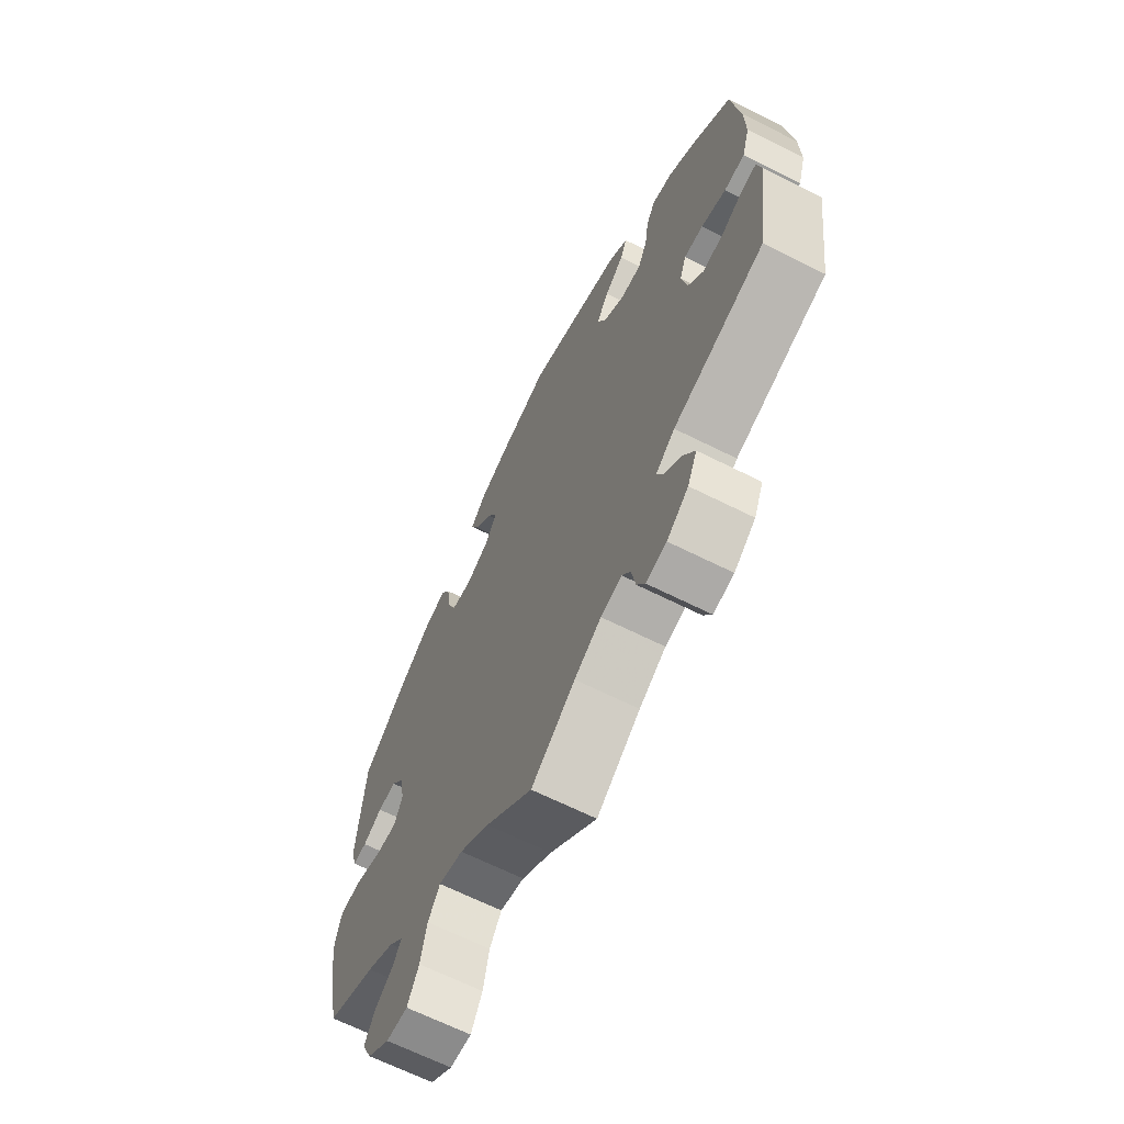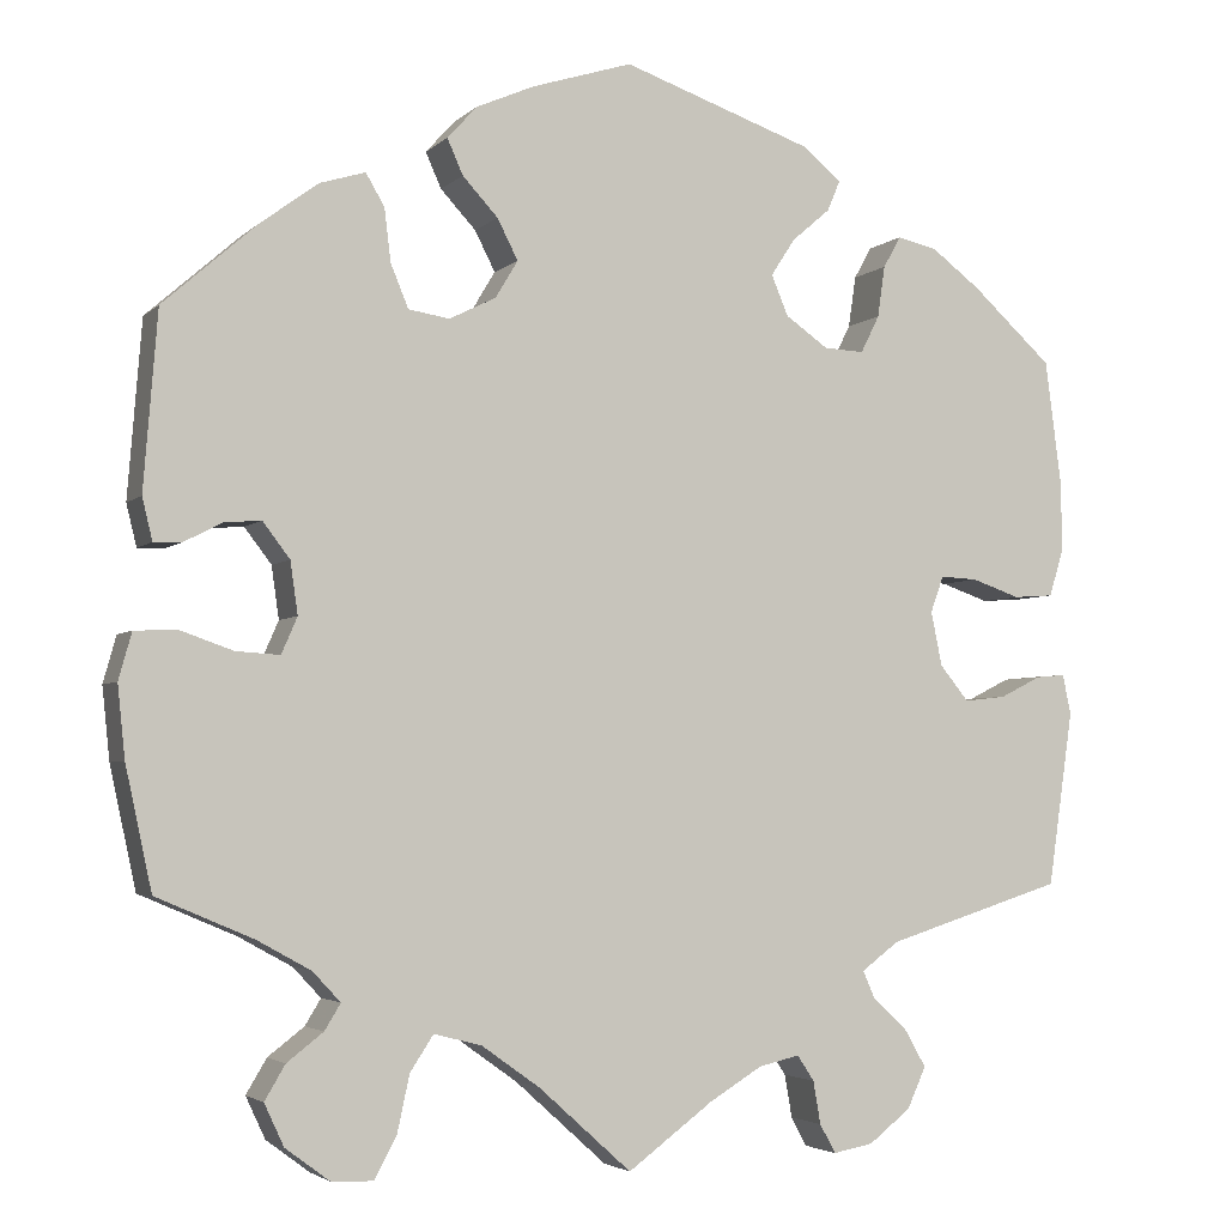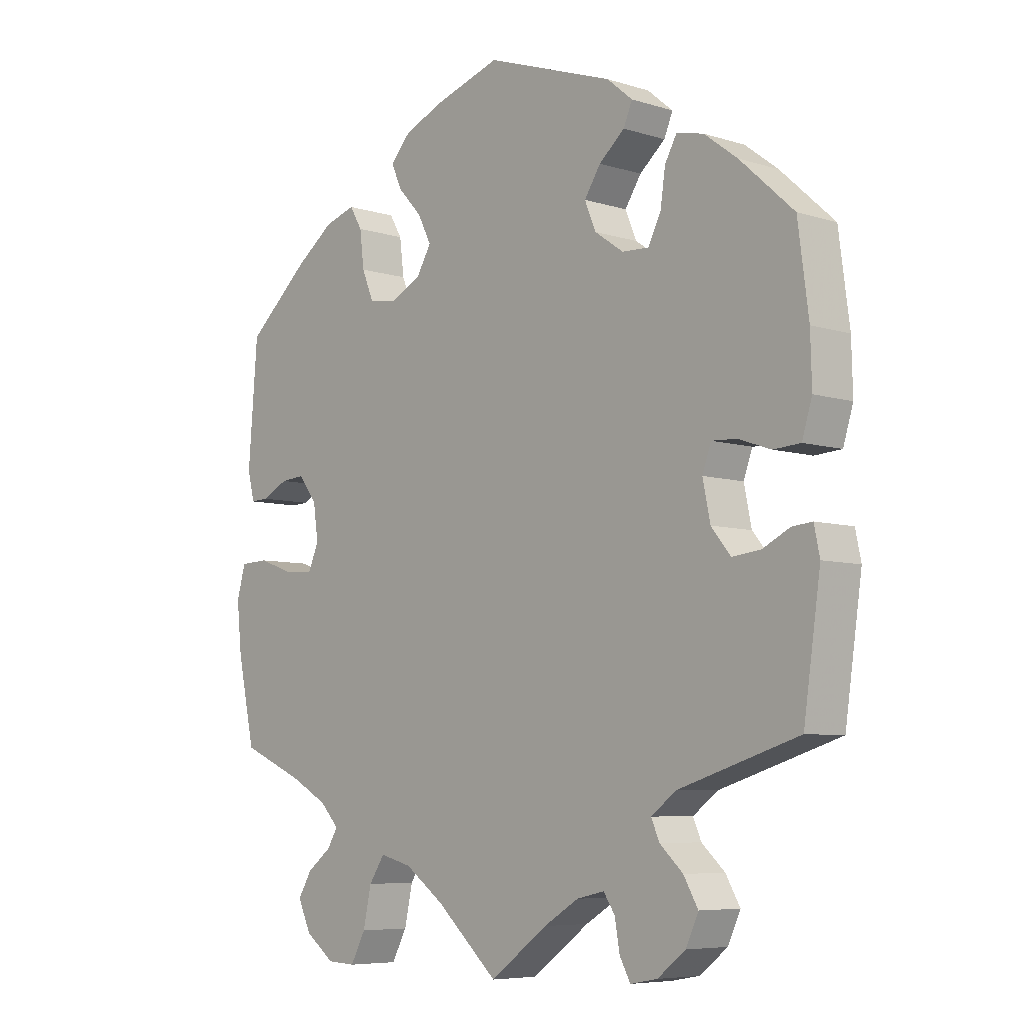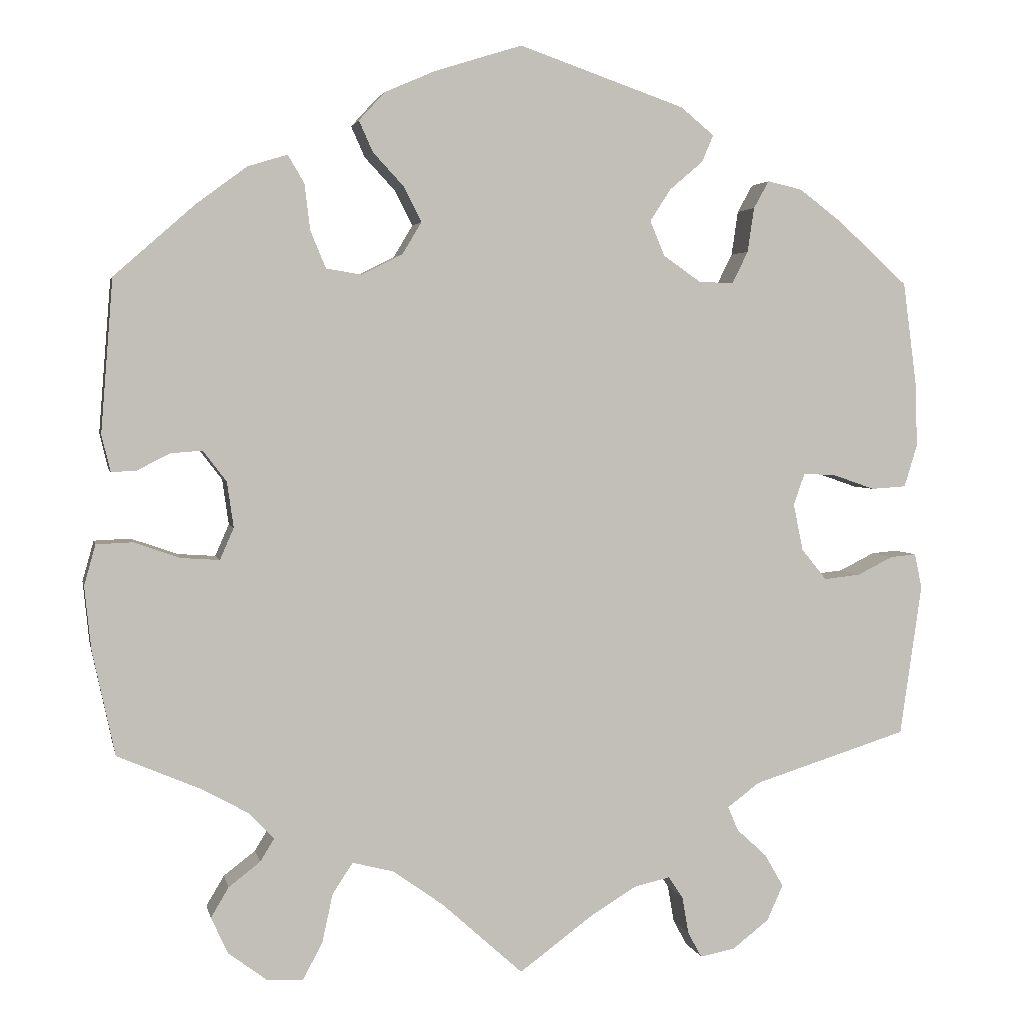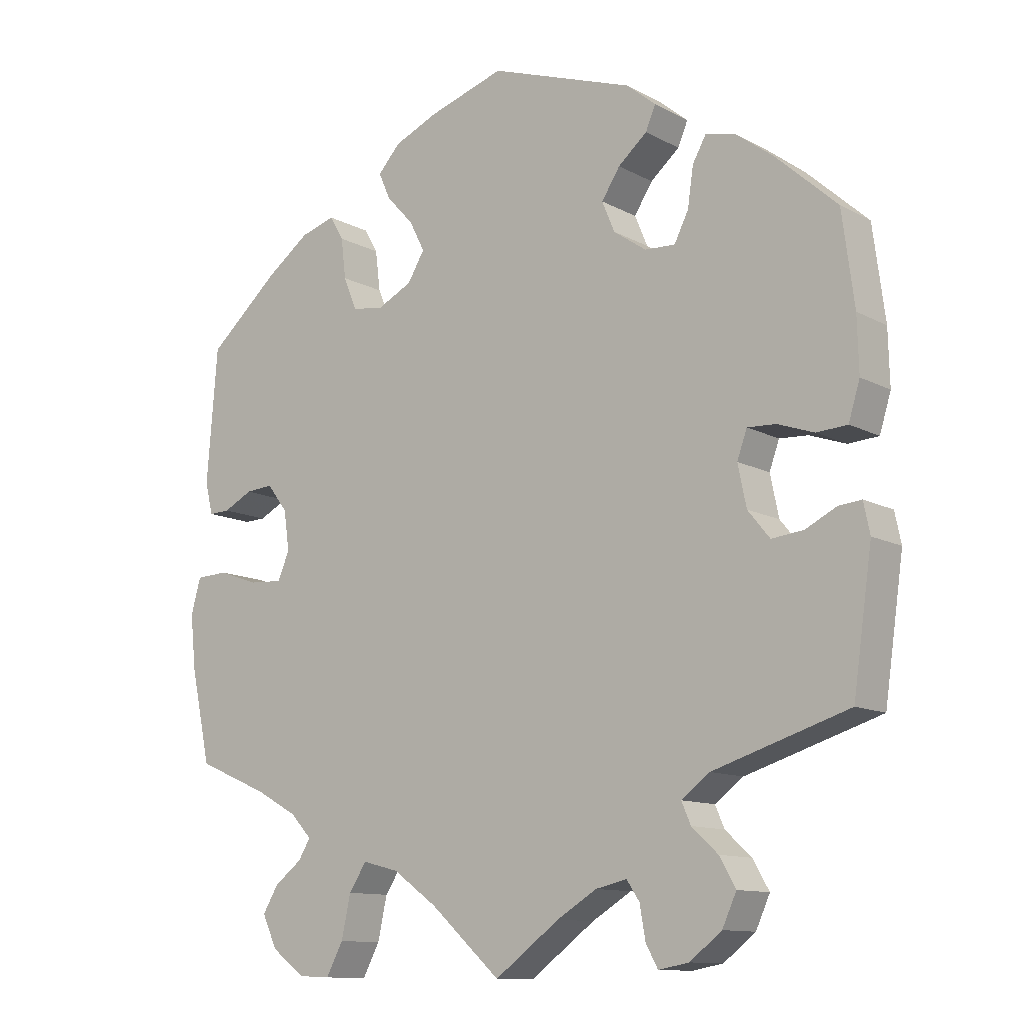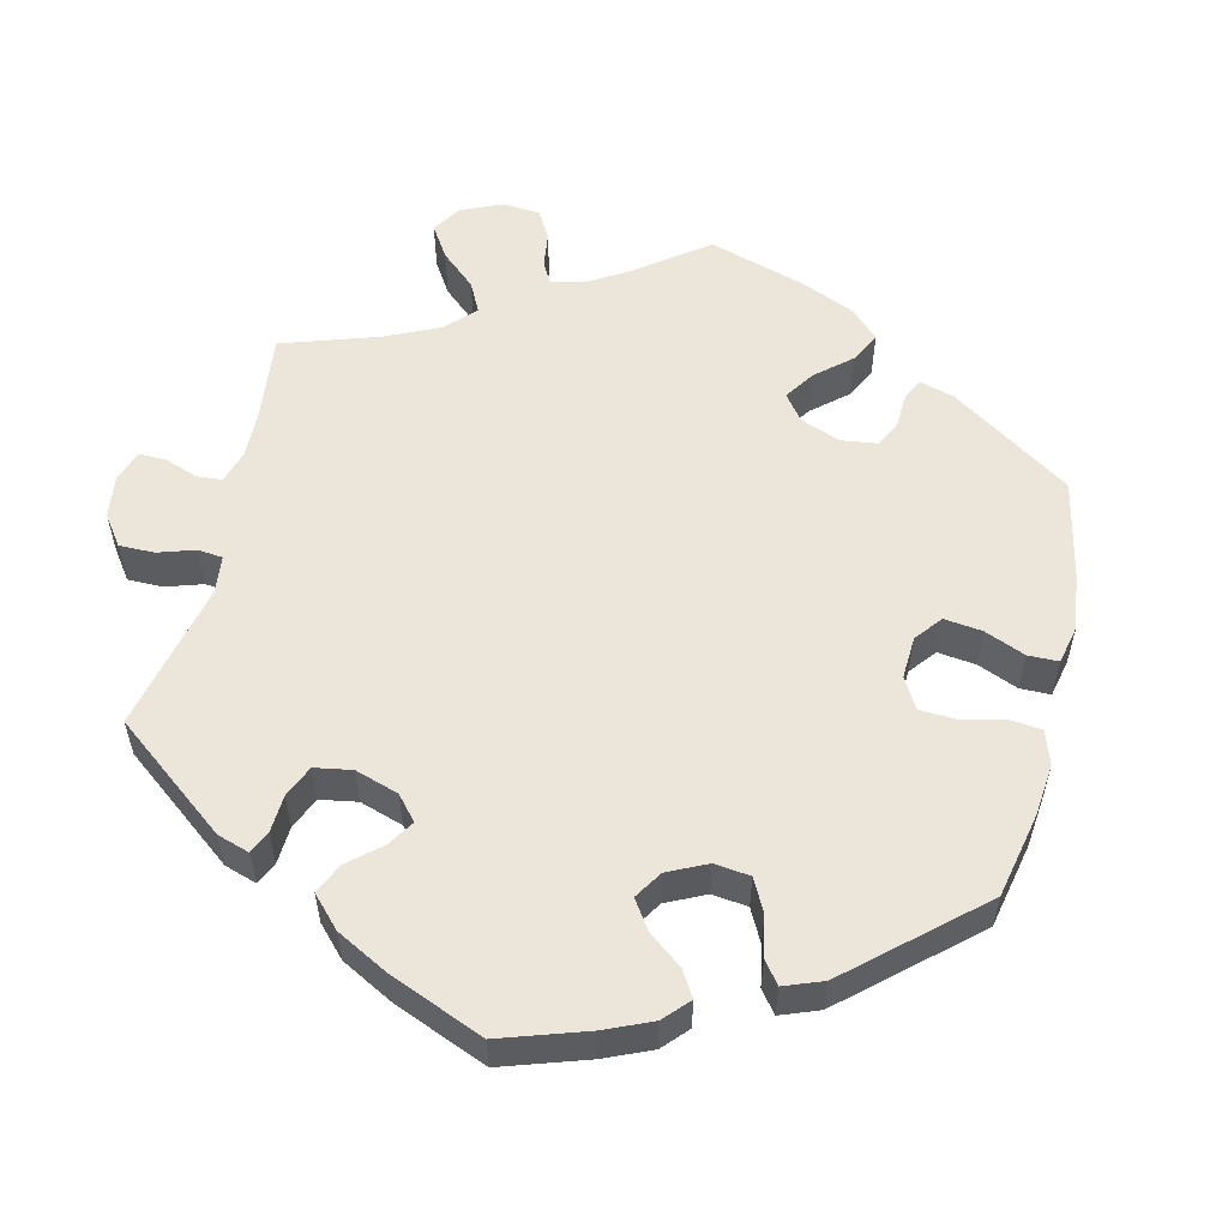
<metadata>
{"format":"obj","ext":"obj","renderer":"f3d","projection":"perspective","resolution":1024,"background":"white","views":[{"elev":-66.2,"azim":-116.7,"up":"+Z"},{"elev":-3.6,"azim":157.9,"up":"+Z"},{"elev":-6.7,"azim":-132.5,"up":"+Z"},{"elev":3.1,"azim":168.4,"up":"+Z"},{"elev":-11.7,"azim":-141.8,"up":"+Z"},{"elev":55.2,"azim":-47.0,"up":"+Y"}]}
</metadata>
<code>
v -0.528 0.07 -0.101
v -0.519 0.07 -0.058
v -0.487 0.07 -0.061
v -0.443 0.07 -0.083
v -0.398 0.07 -0.088
v -0.367 0.07 -0.05
v -0.355 0.07 0.008
v -0.369 0.07 0.047
v -0.409 0.07 0.045
v -0.461 0.07 0.027
v -0.504 0.07 0.03
v -0.52 0.07 0.082
v -0.518 0.07 0.159
v -0.501 0.07 0.289
v -0.415 0.07 0.367
v -0.362 0.07 0.407
v -0.319 0.07 0.417
v -0.3 0.07 0.383
v -0.292 0.07 0.328
v -0.272 0.07 0.288
v -0.229 0.07 0.29
v -0.183 0.07 0.322
v -0.165 0.07 0.365
v -0.191 0.07 0.405
v -0.232 0.07 0.44
v -0.246 0.07 0.473
v -0.205 0.07 0.507
v 0 0.07 0.578
v 0.108 0.07 0.544
v 0.17 0.07 0.517
v 0.202 0.07 0.482
v 0.185 0.07 0.444
v 0.147 0.07 0.403
v 0.125 0.07 0.36
v 0.149 0.07 0.32
v 0.199 0.07 0.295
v 0.243 0.07 0.302
v 0.262 0.07 0.348
v 0.269 0.07 0.405
v 0.289 0.07 0.439
v 0.338 0.07 0.424
v 0.4 0.07 0.378
v 0.5 0.07 0.29
v 0.515 0.07 0.101
v 0.504 0.07 0.056
v 0.474 0.07 0.057
v 0.433 0.07 0.078
v 0.394 0.07 0.081
v 0.365 0.07 0.043
v 0.357 0.07 -0.013
v 0.374 0.07 -0.052
v 0.421 0.07 -0.049
v 0.478 0.07 -0.029
v 0.523 0.07 -0.031
v 0.537 0.07 -0.081
v 0.529 0.07 -0.158
v 0.501 0.07 -0.288
v 0.398 0.07 -0.332
v 0.34 0.07 -0.364
v 0.31 0.07 -0.396
v 0.327 0.07 -0.424
v 0.366 0.07 -0.454
v 0.388 0.07 -0.491
v 0.367 0.07 -0.536
v 0.32 0.07 -0.571
v 0.275 0.07 -0.573
v 0.251 0.07 -0.528
v 0.238 0.07 -0.468
v 0.213 0.07 -0.43
v 0.162 0.07 -0.443
v 0.099 0.07 -0.488
v 0 0.07 -0.577
v -0.092 0.07 -0.509
v -0.148 0.07 -0.475
v -0.192 0.07 -0.465
v -0.21 0.07 -0.492
v -0.218 0.07 -0.538
v -0.235 0.07 -0.569
v -0.278 0.07 -0.561
v -0.323 0.07 -0.526
v -0.343 0.07 -0.482
v -0.32 0.07 -0.442
v -0.283 0.07 -0.408
v -0.27 0.07 -0.378
v -0.31 0.07 -0.348
v -0.501 0.07 -0.288
v -0.528 0 -0.101
v -0.519 0 -0.058
v -0.487 0 -0.061
v -0.443 0 -0.083
v -0.398 0 -0.088
v -0.367 0 -0.05
v -0.355 0 0.008
v -0.369 0 0.047
v -0.409 0 0.045
v -0.461 0 0.027
v -0.504 0 0.03
v -0.52 0 0.082
v -0.518 0 0.159
v -0.501 0 0.289
v -0.415 0 0.367
v -0.362 0 0.407
v -0.319 0 0.417
v -0.3 0 0.383
v -0.292 0 0.328
v -0.272 0 0.288
v -0.229 0 0.29
v -0.183 0 0.322
v -0.165 0 0.365
v -0.191 0 0.405
v -0.232 0 0.44
v -0.246 0 0.473
v -0.205 0 0.507
v 0 0 0.578
v 0.108 0 0.544
v 0.17 0 0.517
v 0.202 0 0.482
v 0.185 0 0.444
v 0.147 0 0.403
v 0.125 0 0.36
v 0.149 0 0.32
v 0.199 0 0.295
v 0.243 0 0.302
v 0.262 0 0.348
v 0.269 0 0.405
v 0.289 0 0.439
v 0.338 0 0.424
v 0.4 0 0.378
v 0.5 0 0.29
v 0.515 0 0.101
v 0.504 0 0.056
v 0.474 0 0.057
v 0.433 0 0.078
v 0.394 0 0.081
v 0.365 0 0.043
v 0.357 0 -0.013
v 0.374 0 -0.052
v 0.421 0 -0.049
v 0.478 0 -0.029
v 0.523 0 -0.031
v 0.537 0 -0.081
v 0.529 0 -0.158
v 0.501 0 -0.288
v 0.398 0 -0.332
v 0.34 0 -0.364
v 0.31 0 -0.396
v 0.327 0 -0.424
v 0.366 0 -0.454
v 0.388 0 -0.491
v 0.367 0 -0.536
v 0.32 0 -0.571
v 0.275 0 -0.573
v 0.251 0 -0.528
v 0.238 0 -0.468
v 0.213 0 -0.43
v 0.162 0 -0.443
v 0.099 0 -0.488
v 0 0 -0.577
v -0.092 0 -0.509
v -0.148 0 -0.475
v -0.192 0 -0.465
v -0.21 0 -0.492
v -0.218 0 -0.538
v -0.235 0 -0.569
v -0.278 0 -0.561
v -0.323 0 -0.526
v -0.343 0 -0.482
v -0.32 0 -0.442
v -0.283 0 -0.408
v -0.27 0 -0.378
v -0.31 0 -0.348
v -0.501 0 -0.288
f 85 86 1 2
f 84 85 2 3
f 80 81 82 83
f 80 83 84
f 79 80 84
f 76 77 78 79
f 75 76 79 84
f 74 75 84 3
f 71 72 73
f 70 71 73 74
f 69 70 74 3
f 65 66 67 68
f 65 68 69
f 64 65 69
f 61 62 63 64
f 60 61 64 69
f 59 60 69
f 58 59 69
f 55 56 57 58
f 52 53 54 55
f 51 52 55 58
f 50 51 58 69
f 44 45 46 47
f 44 47 48
f 43 44 48
f 42 43 48 49
f 38 39 40 41
f 37 38 41 42
f 30 31 32 33
f 30 33 34
f 29 30 34
f 28 29 34
f 27 28 34
f 24 25 26 27
f 23 24 27 34
f 22 23 34 35
f 16 17 18 19
f 16 19 20
f 15 16 20
f 14 15 20
f 13 14 20
f 12 13 20 21
f 9 10 11 12
f 8 9 12 21
f 69 3 4
f 69 4 5
f 50 69 5 6
f 37 42 49 50
f 36 37 50 6
f 35 36 6 7
f 21 22 35
f 7 8 21 35
f 88 87 172 171
f 89 88 171 170
f 169 168 167 166
f 170 169 166
f 170 166 165
f 165 164 163 162
f 170 165 162 161
f 89 170 161 160
f 159 158 157
f 160 159 157 156
f 89 160 156 155
f 154 153 152 151
f 155 154 151
f 155 151 150
f 150 149 148 147
f 155 150 147 146
f 155 146 145
f 155 145 144
f 144 143 142 141
f 141 140 139 138
f 144 141 138 137
f 155 144 137 136
f 133 132 131 130
f 134 133 130
f 134 130 129
f 135 134 129 128
f 127 126 125 124
f 128 127 124 123
f 119 118 117 116
f 120 119 116
f 120 116 115
f 120 115 114
f 120 114 113
f 113 112 111 110
f 120 113 110 109
f 121 120 109 108
f 105 104 103 102
f 106 105 102
f 106 102 101
f 106 101 100
f 106 100 99
f 107 106 99 98
f 98 97 96 95
f 107 98 95 94
f 90 89 155
f 91 90 155
f 92 91 155 136
f 136 135 128 123
f 92 136 123 122
f 93 92 122 121
f 121 108 107
f 121 107 94 93
f 1 87 88 2
f 2 88 89 3
f 3 89 90 4
f 4 90 91 5
f 5 91 92 6
f 6 92 93 7
f 7 93 94 8
f 8 94 95 9
f 9 95 96 10
f 10 96 97 11
f 11 97 98 12
f 12 98 99 13
f 13 99 100 14
f 14 100 101 15
f 15 101 102 16
f 16 102 103 17
f 17 103 104 18
f 18 104 105 19
f 19 105 106 20
f 20 106 107 21
f 21 107 108 22
f 22 108 109 23
f 23 109 110 24
f 24 110 111 25
f 25 111 112 26
f 26 112 113 27
f 27 113 114 28
f 28 114 115 29
f 29 115 116 30
f 30 116 117 31
f 31 117 118 32
f 32 118 119 33
f 33 119 120 34
f 34 120 121 35
f 35 121 122 36
f 36 122 123 37
f 37 123 124 38
f 38 124 125 39
f 39 125 126 40
f 40 126 127 41
f 41 127 128 42
f 42 128 129 43
f 43 129 130 44
f 44 130 131 45
f 45 131 132 46
f 46 132 133 47
f 47 133 134 48
f 48 134 135 49
f 49 135 136 50
f 50 136 137 51
f 51 137 138 52
f 52 138 139 53
f 53 139 140 54
f 54 140 141 55
f 55 141 142 56
f 56 142 143 57
f 57 143 144 58
f 58 144 145 59
f 59 145 146 60
f 60 146 147 61
f 61 147 148 62
f 62 148 149 63
f 63 149 150 64
f 64 150 151 65
f 65 151 152 66
f 66 152 153 67
f 67 153 154 68
f 68 154 155 69
f 69 155 156 70
f 70 156 157 71
f 71 157 158 72
f 72 158 159 73
f 73 159 160 74
f 74 160 161 75
f 75 161 162 76
f 76 162 163 77
f 77 163 164 78
f 78 164 165 79
f 79 165 166 80
f 80 166 167 81
f 81 167 168 82
f 82 168 169 83
f 83 169 170 84
f 84 170 171 85
f 85 171 172 86
f 86 172 87 1

</code>
